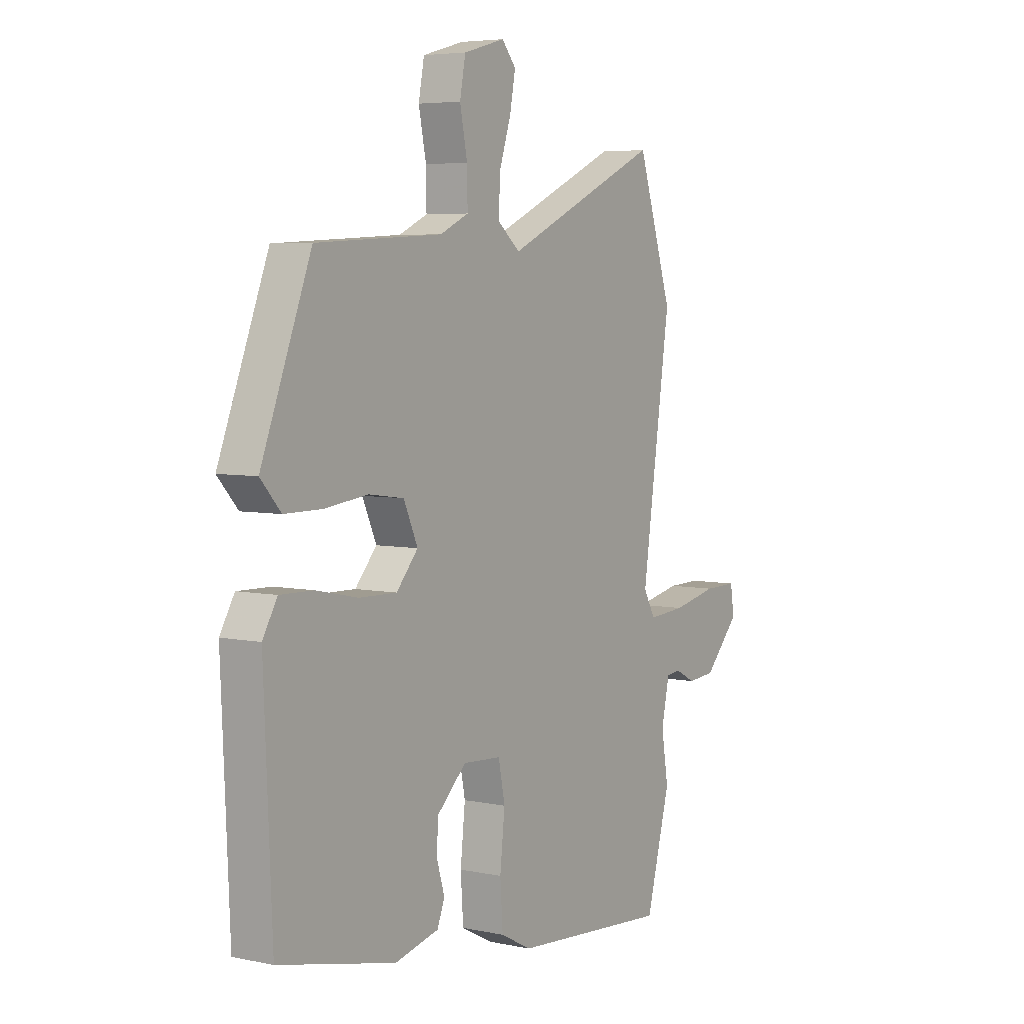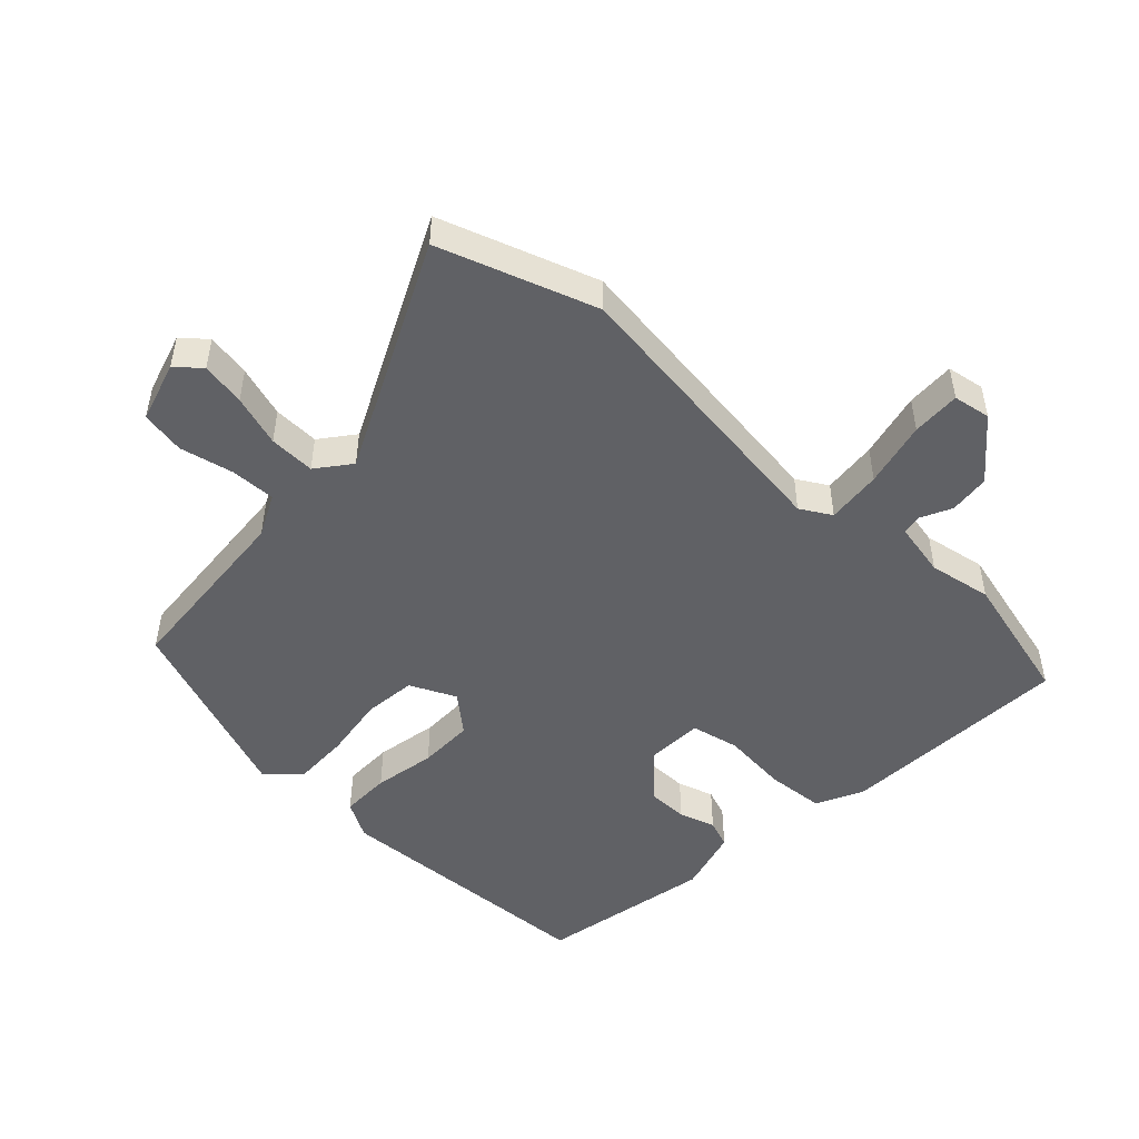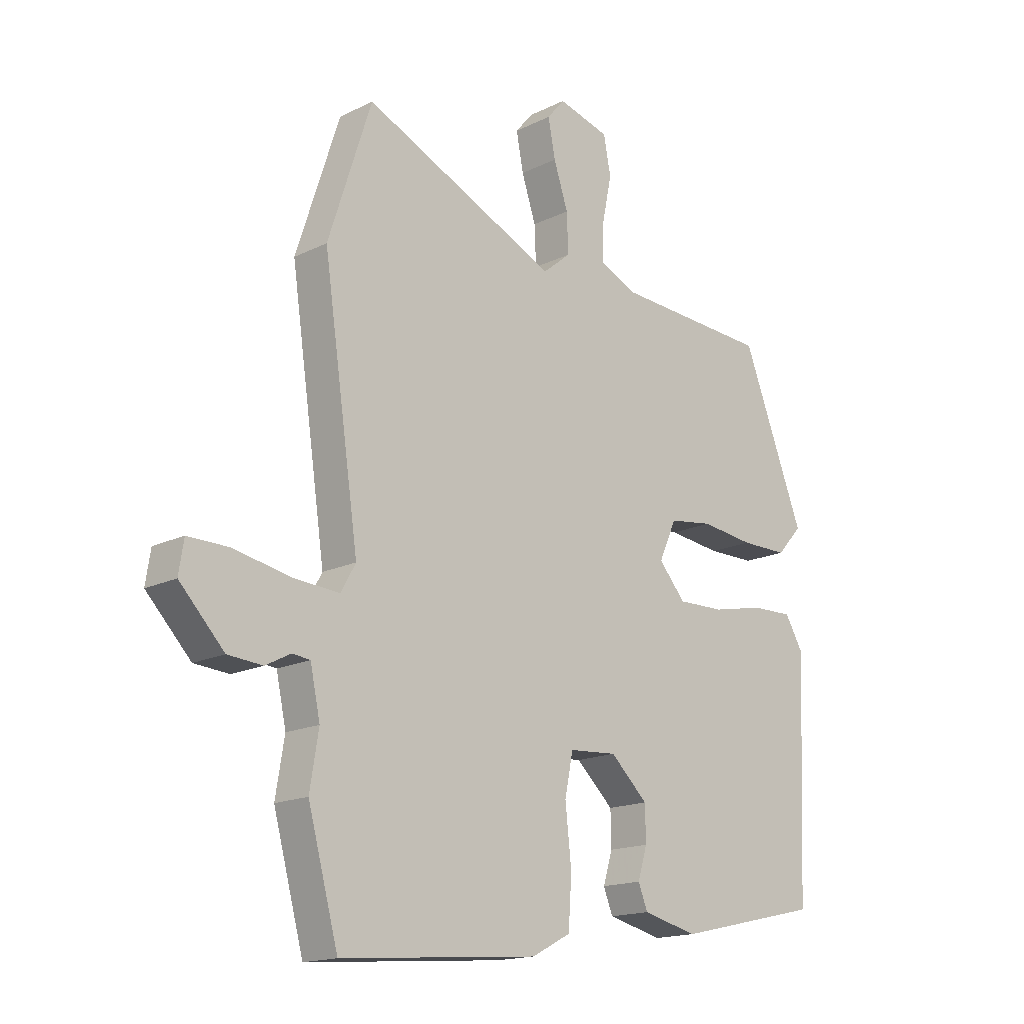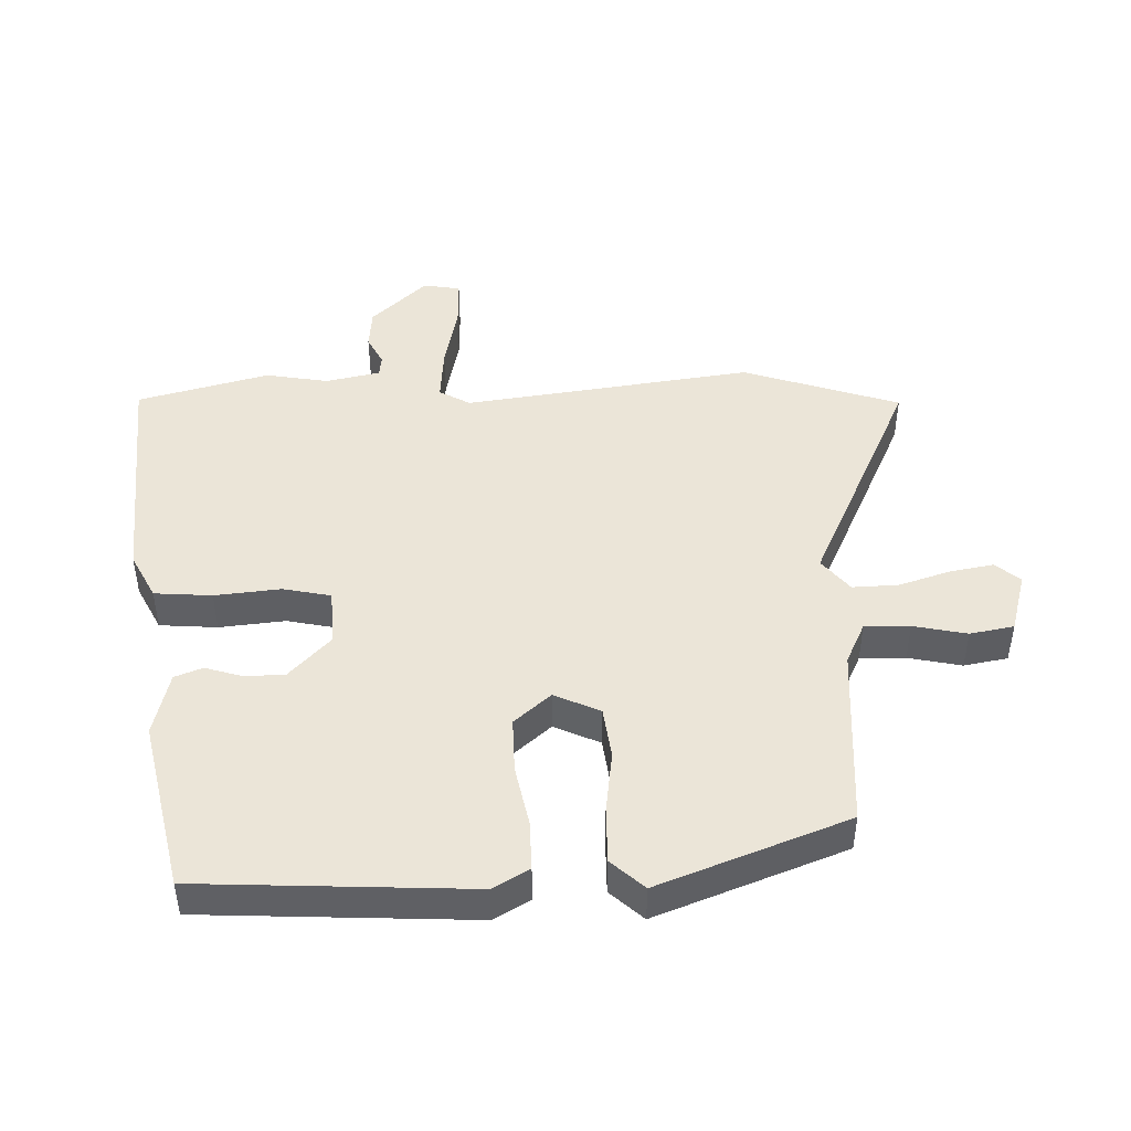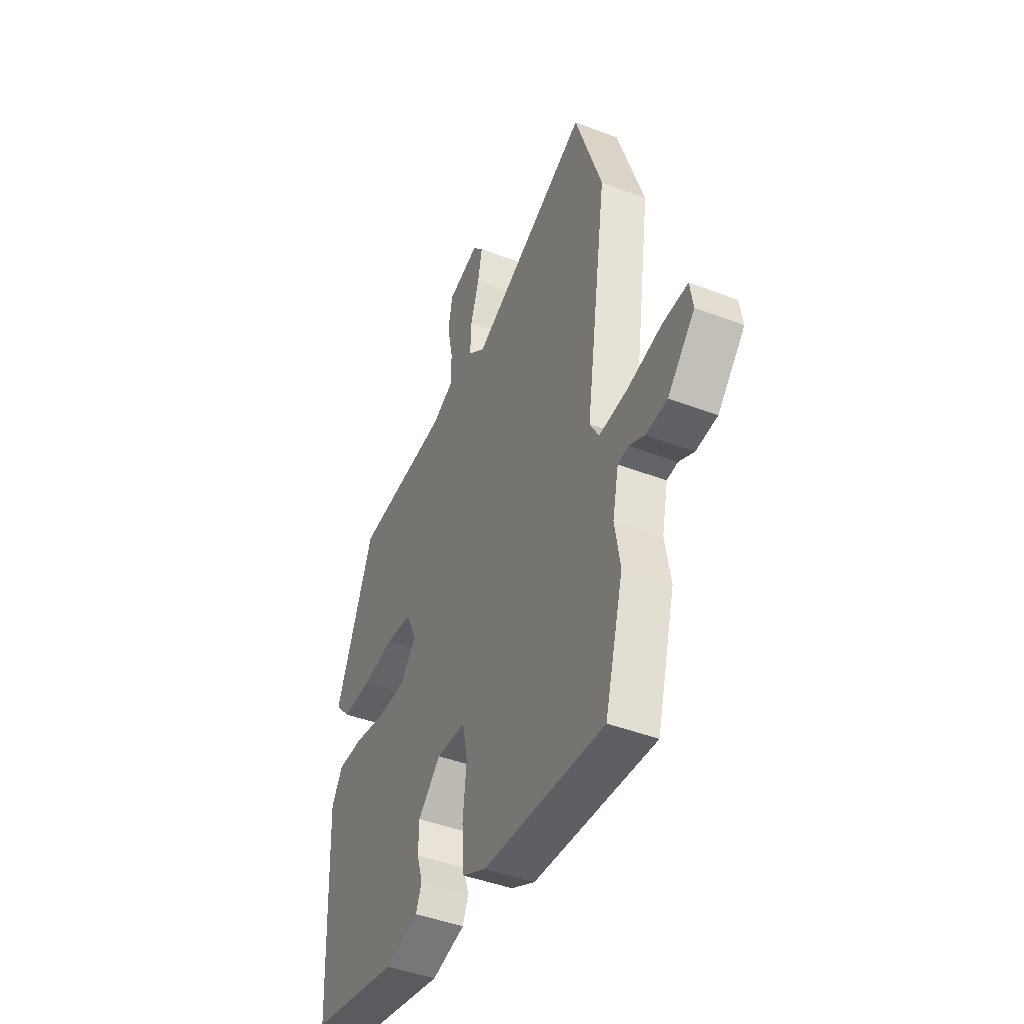
<metadata>
{"format":"obj","ext":"obj","renderer":"f3d","projection":"perspective","resolution":1024,"background":"white","views":[{"elev":5.3,"azim":-56.8,"up":"+Z"},{"elev":-49.5,"azim":47.7,"up":"+Y"},{"elev":-16.4,"azim":135.2,"up":"+Z"},{"elev":46.0,"azim":-91.2,"up":"+Y"},{"elev":-44.5,"azim":65.9,"up":"+Z"}]}
</metadata>
<code>
v 0.537 0.07 -0.362
v 0.482 0.07 -0.565
v 0.123 0.07 -0.536
v 0.052 0.07 -0.499
v 0.046 0.07 -0.41
v 0.057 0.07 -0.308
v 0.042 0.07 -0.234
v -0.045 0.07 -0.228
v -0.113 0.07 -0.292
v -0.114 0.07 -0.355
v -0.097 0.07 -0.411
v -0.114 0.07 -0.454
v -0.214 0.07 -0.478
v -0.479 0.07 -0.418
v -0.497 0.07 0.001
v -0.464 0.07 0.057
v -0.388 0.07 0.055
v -0.293 0.07 0.035
v -0.208 0.07 0.033
v -0.159 0.07 0.089
v -0.191 0.07 0.16
v -0.271 0.07 0.171
v -0.368 0.07 0.159
v -0.454 0.07 0.159
v -0.5 0.07 0.21
v -0.387 0.07 0.501
v -0.101 0.07 0.517
v -0.036 0.07 0.547
v -0.037 0.07 0.617
v -0.054 0.07 0.7
v -0.041 0.07 0.768
v 0.053 0.07 0.794
v 0.085 0.07 0.756
v 0.072 0.07 0.688
v 0.046 0.07 0.609
v 0.043 0.07 0.538
v 0.094 0.07 0.496
v 0.449 0.07 0.657
v 0.528 0.07 0.414
v 0.463 0.07 -0.033
v 0.49 0.07 -0.081
v 0.575 0.07 -0.075
v 0.677 0.07 -0.054
v 0.752 0.07 -0.053
v 0.761 0.07 -0.111
v 0.68 0.07 -0.196
v 0.617 0.07 -0.201
v 0.571 0.07 -0.177
v 0.539 0.07 -0.181
v 0.521 0.07 -0.265
v 0.537 0 -0.362
v 0.482 0 -0.565
v 0.123 0 -0.536
v 0.052 0 -0.499
v 0.046 0 -0.41
v 0.057 0 -0.308
v 0.042 0 -0.234
v -0.045 0 -0.228
v -0.113 0 -0.292
v -0.114 0 -0.355
v -0.097 0 -0.411
v -0.114 0 -0.454
v -0.214 0 -0.478
v -0.479 0 -0.418
v -0.497 0 0.001
v -0.464 0 0.057
v -0.388 0 0.055
v -0.293 0 0.035
v -0.208 0 0.033
v -0.159 0 0.089
v -0.191 0 0.16
v -0.271 0 0.171
v -0.368 0 0.159
v -0.454 0 0.159
v -0.5 0 0.21
v -0.387 0 0.501
v -0.101 0 0.517
v -0.036 0 0.547
v -0.037 0 0.617
v -0.054 0 0.7
v -0.041 0 0.768
v 0.053 0 0.794
v 0.085 0 0.756
v 0.072 0 0.688
v 0.046 0 0.609
v 0.043 0 0.538
v 0.094 0 0.496
v 0.449 0 0.657
v 0.528 0 0.414
v 0.463 0 -0.033
v 0.49 0 -0.081
v 0.575 0 -0.075
v 0.677 0 -0.054
v 0.752 0 -0.053
v 0.761 0 -0.111
v 0.68 0 -0.196
v 0.617 0 -0.201
v 0.571 0 -0.177
v 0.539 0 -0.181
v 0.521 0 -0.265
f 46 47 48
f 45 46 48
f 44 45 48
f 43 44 48
f 42 43 48
f 41 42 48 49
f 40 41 49 50
f 37 38 39 40
f 1 2 3
f 50 1 3
f 40 50 3
f 37 40 3
f 36 37 3
f 33 34 35
f 32 33 35
f 31 32 35
f 30 31 35
f 29 30 35
f 28 29 35 36
f 25 26 27
f 24 25 27
f 23 24 27
f 22 23 27
f 27 28 36
f 22 27 36
f 21 22 36
f 16 17 18
f 15 16 18
f 14 15 18
f 13 14 18
f 12 13 18
f 11 12 18
f 10 11 18
f 9 10 18 19
f 8 9 19 20
f 3 4 5 6
f 3 6 7
f 36 3 7
f 20 21 36 7
f 7 8 20
f 98 97 96
f 98 96 95
f 98 95 94
f 98 94 93
f 98 93 92
f 99 98 92 91
f 100 99 91 90
f 90 89 88 87
f 53 52 51
f 53 51 100
f 53 100 90
f 53 90 87
f 53 87 86
f 85 84 83
f 85 83 82
f 85 82 81
f 85 81 80
f 85 80 79
f 86 85 79 78
f 77 76 75
f 77 75 74
f 77 74 73
f 77 73 72
f 86 78 77
f 86 77 72
f 86 72 71
f 68 67 66
f 68 66 65
f 68 65 64
f 68 64 63
f 68 63 62
f 68 62 61
f 68 61 60
f 69 68 60 59
f 70 69 59 58
f 56 55 54 53
f 57 56 53
f 57 53 86
f 57 86 71 70
f 70 58 57
f 1 51 52 2
f 2 52 53 3
f 3 53 54 4
f 4 54 55 5
f 5 55 56 6
f 6 56 57 7
f 7 57 58 8
f 8 58 59 9
f 9 59 60 10
f 10 60 61 11
f 11 61 62 12
f 12 62 63 13
f 13 63 64 14
f 14 64 65 15
f 15 65 66 16
f 16 66 67 17
f 17 67 68 18
f 18 68 69 19
f 19 69 70 20
f 20 70 71 21
f 21 71 72 22
f 22 72 73 23
f 23 73 74 24
f 24 74 75 25
f 25 75 76 26
f 26 76 77 27
f 27 77 78 28
f 28 78 79 29
f 29 79 80 30
f 30 80 81 31
f 31 81 82 32
f 32 82 83 33
f 33 83 84 34
f 34 84 85 35
f 35 85 86 36
f 36 86 87 37
f 37 87 88 38
f 38 88 89 39
f 39 89 90 40
f 40 90 91 41
f 41 91 92 42
f 42 92 93 43
f 43 93 94 44
f 44 94 95 45
f 45 95 96 46
f 46 96 97 47
f 47 97 98 48
f 48 98 99 49
f 49 99 100 50
f 50 100 51 1

</code>
